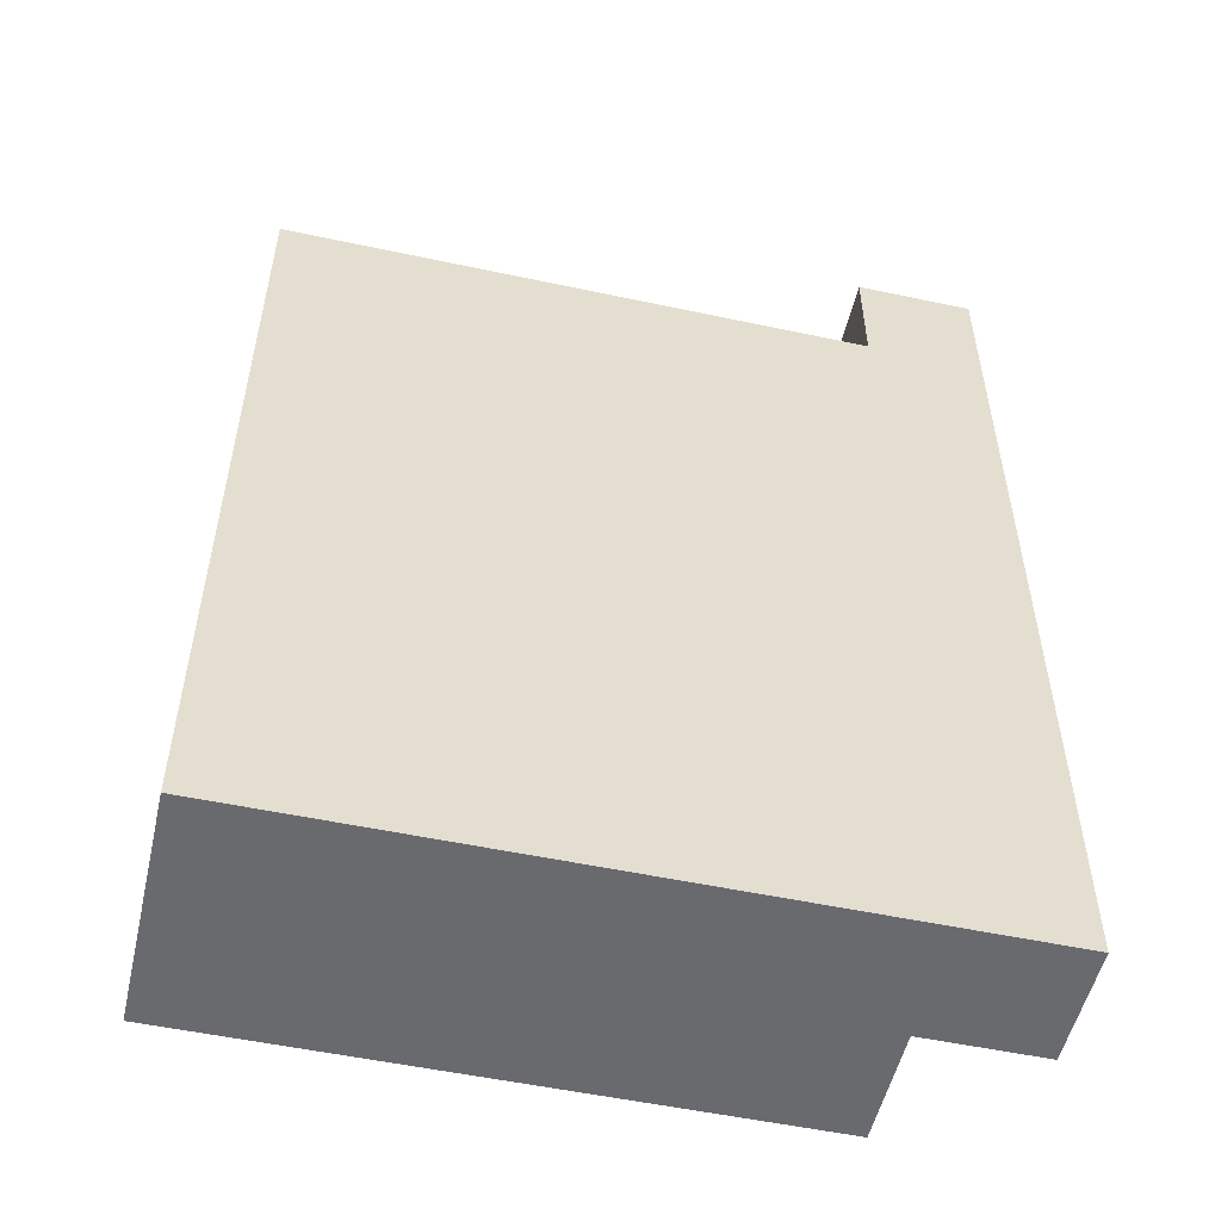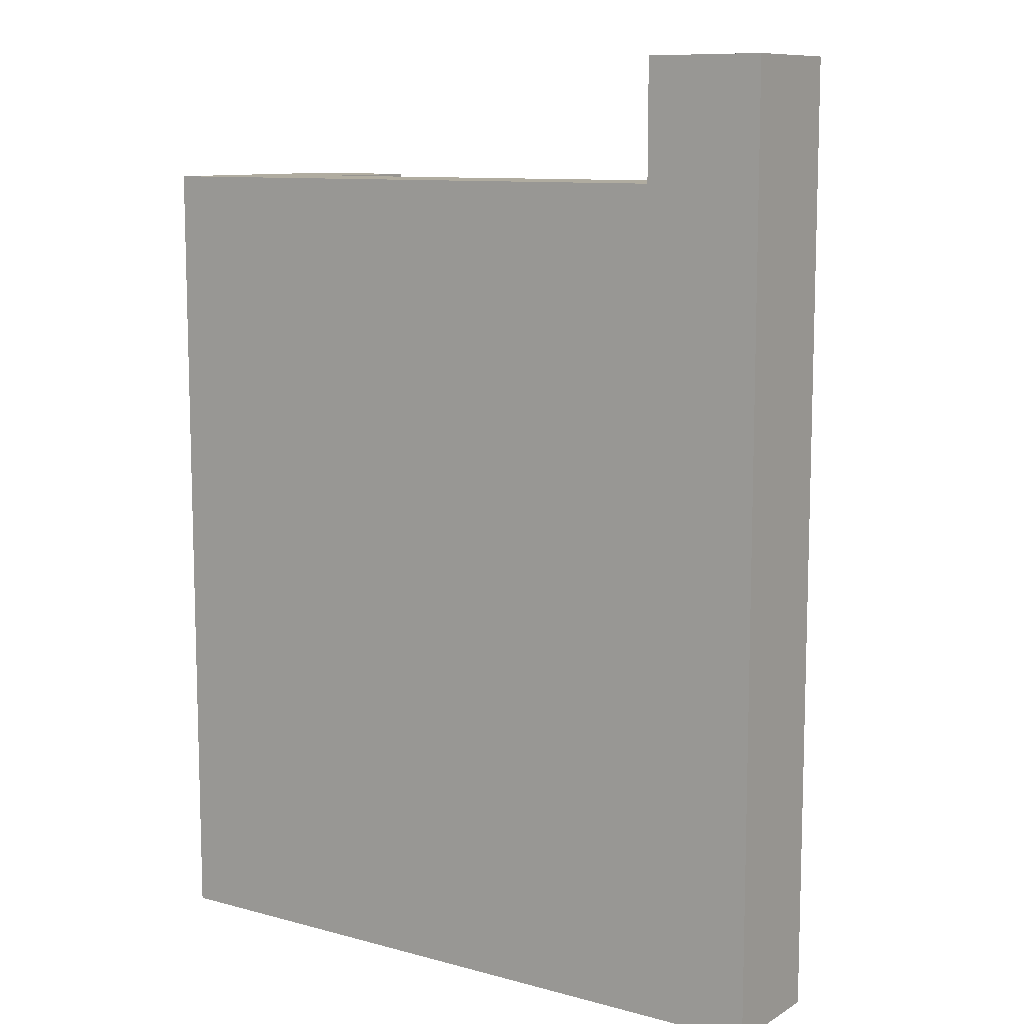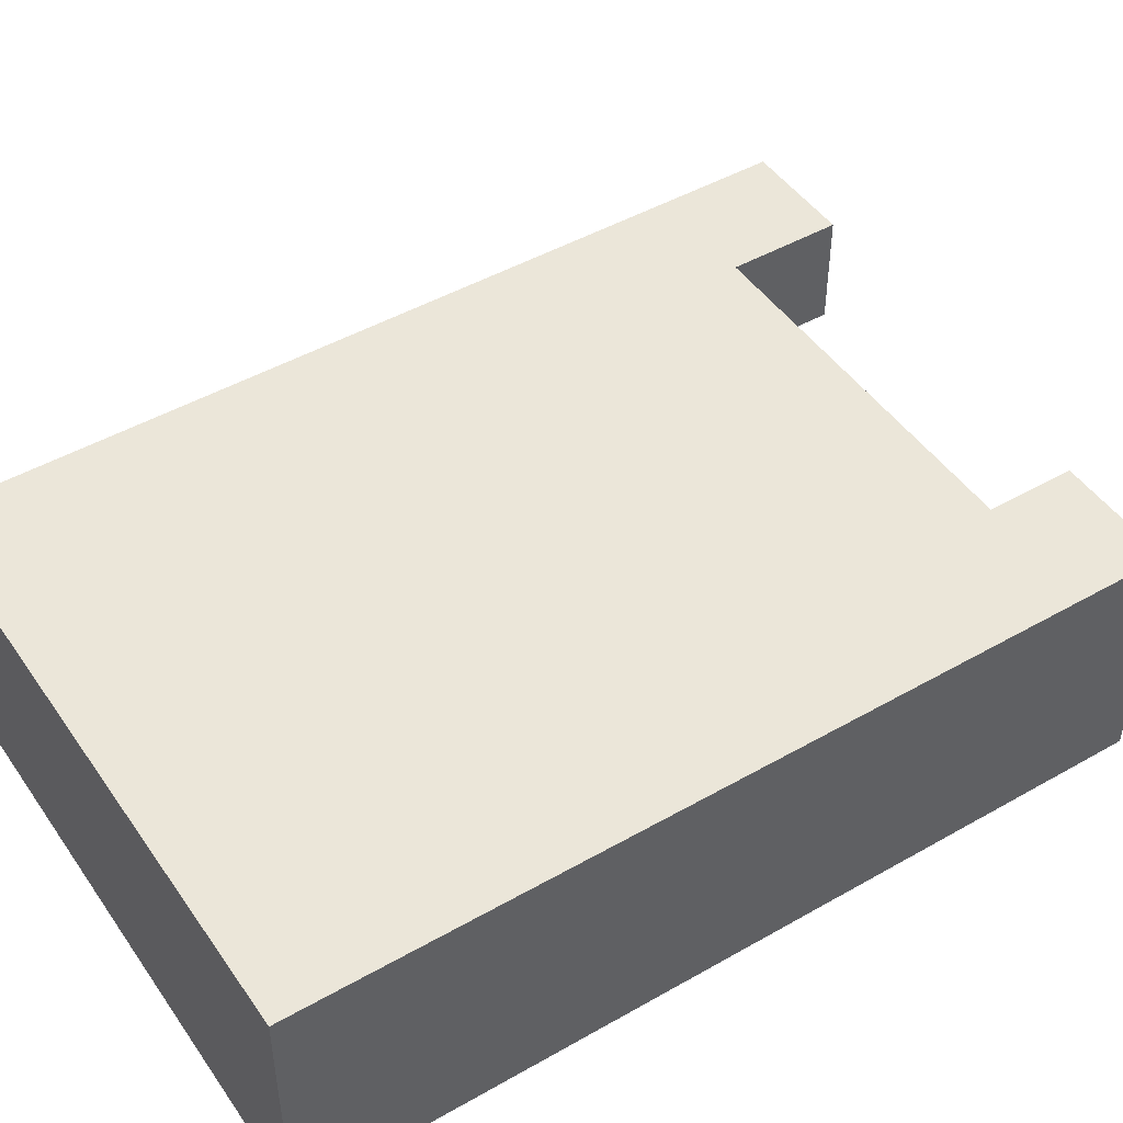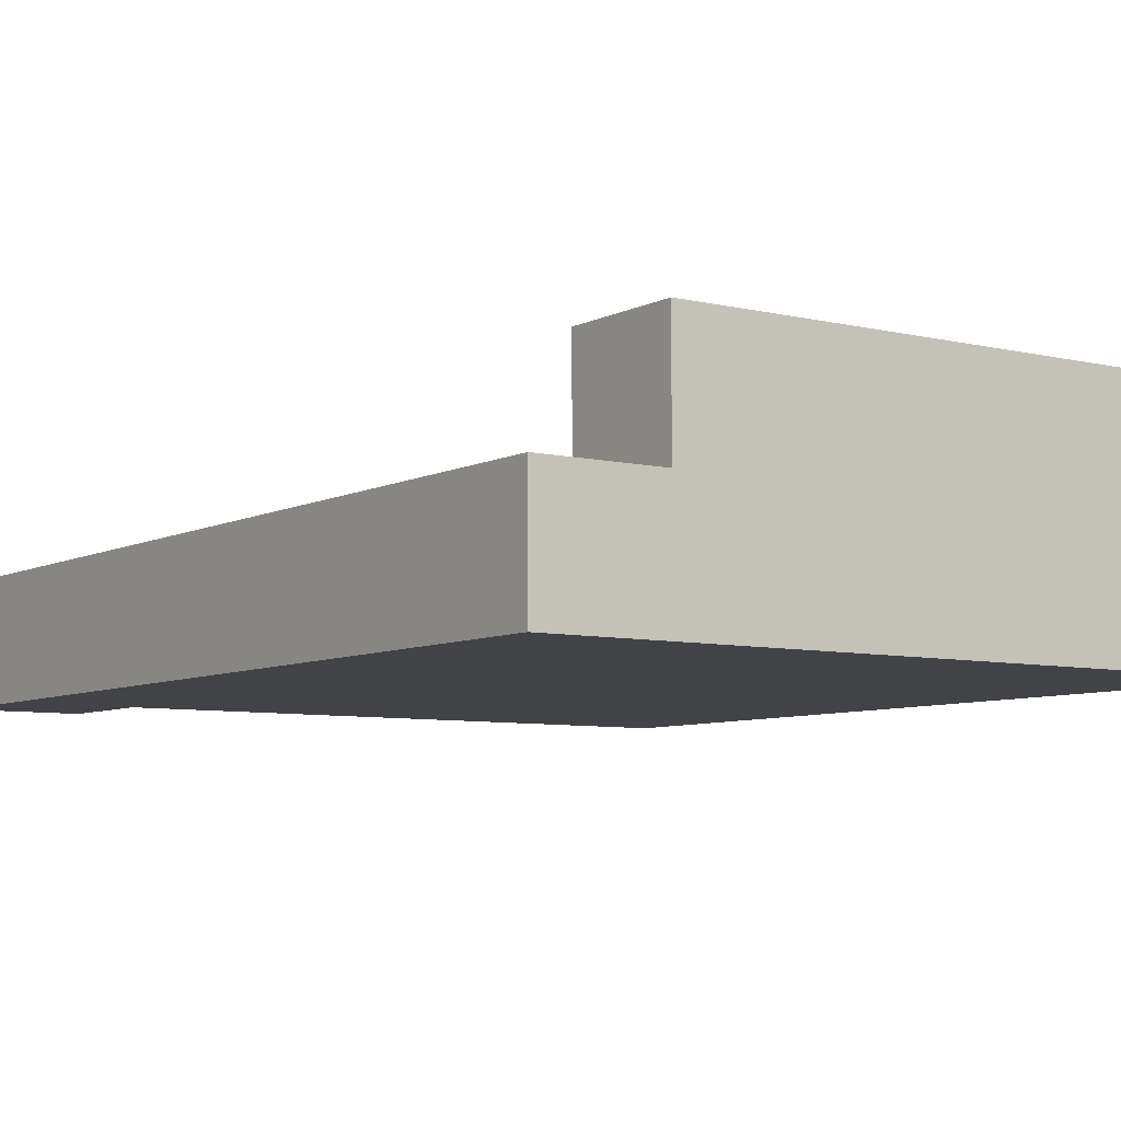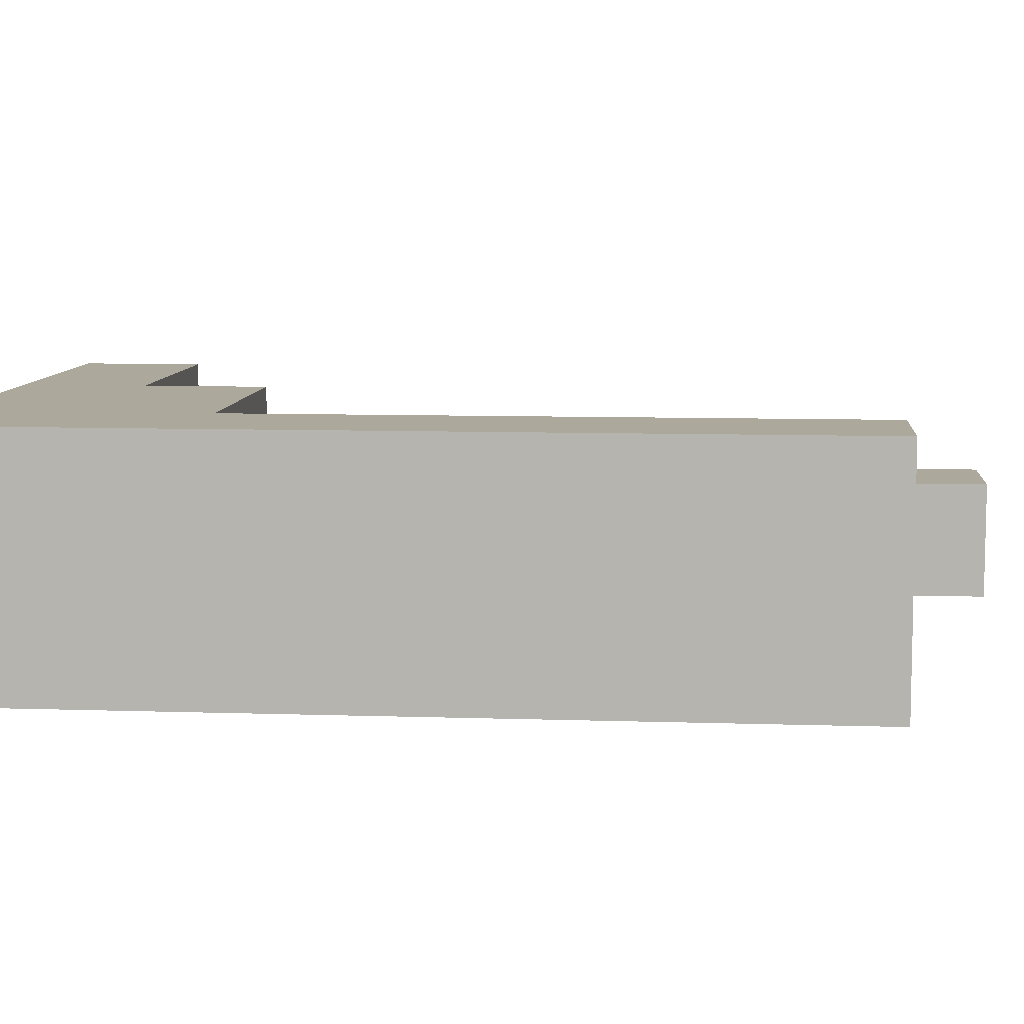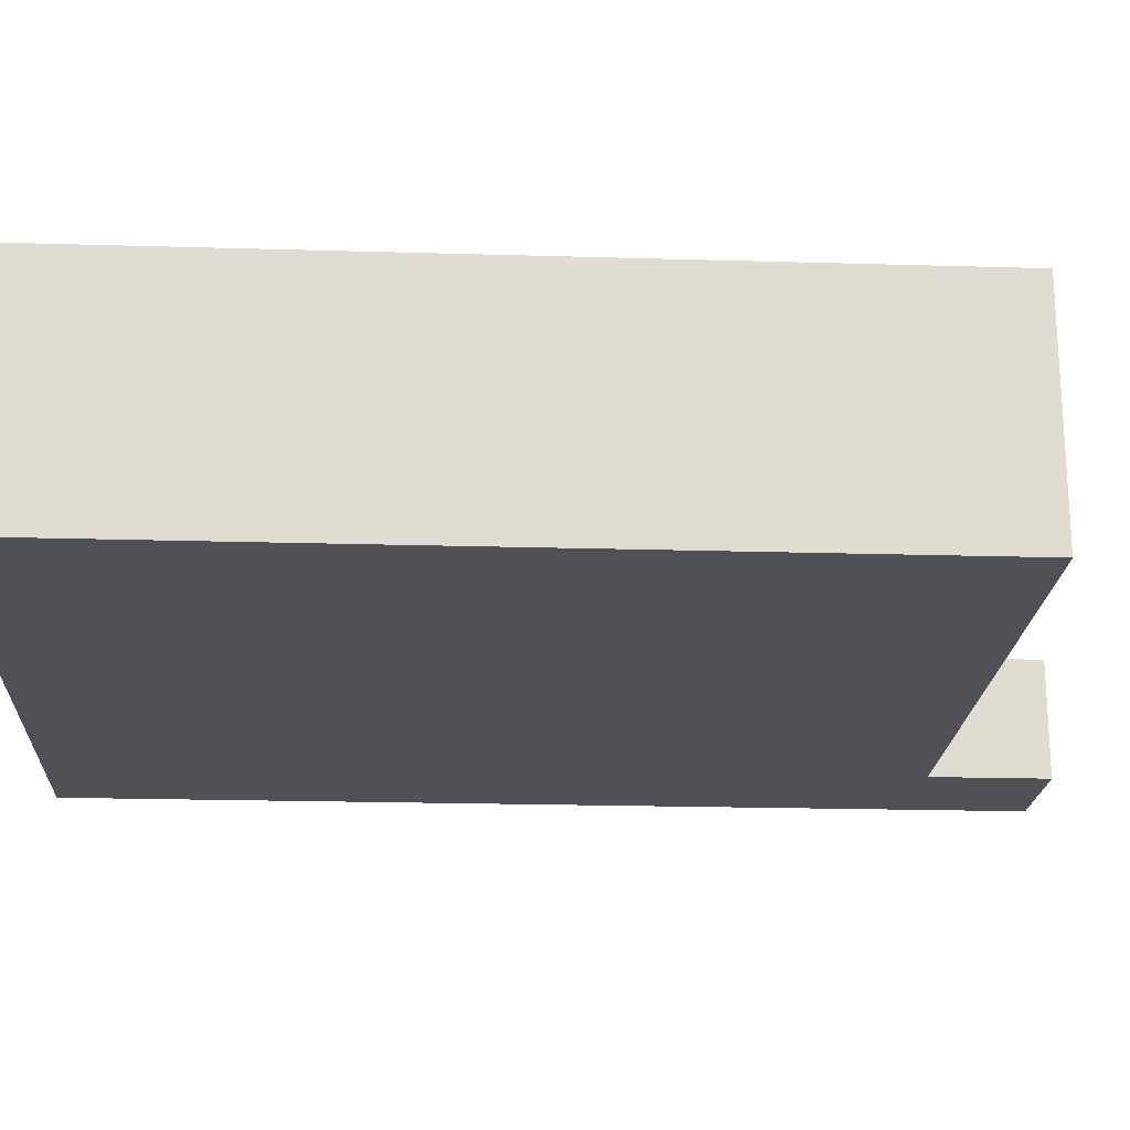
<metadata>
{"format":"obj","ext":"obj","renderer":"f3d","projection":"perspective","resolution":1024,"background":"white","views":[{"elev":-53.0,"azim":-12.9,"up":"+Z"},{"elev":10.0,"azim":34.6,"up":"+Z"},{"elev":47.0,"azim":-122.9,"up":"+Y"},{"elev":-6.9,"azim":145.2,"up":"+Y"},{"elev":8.5,"azim":-84.9,"up":"+Y"},{"elev":-20.3,"azim":-93.1,"up":"+Y"}]}
</metadata>
<code>
o
v 0 -0.1 0.3
v 0 -0.1 0.1
v 0 -0.1 -0.4
v 0 0.1 0.3
v 0 0.1 0.1
v 0 0.1 -0.4
v 0.5 -0.1 0.4
v 0.5 -0.1 0.3
v 0.5 0 0.4
v 0.5 0 0.3
v 0.1 0 0.3
v 0.1 0 0.1
v 0.1 0 0
v 0.1 0 -0.2
v 0.1 0.1 0.3
v 0.1 0.1 0.1
v 0.1 0.1 -0.2
v 0.3 0 -0.2
v 0.3 0 -0.3
v 0.3 0.1 -0.2
v 0.3 0.1 -0.3
v 0.5 0 -0.3
v 0.5 0 -0.4
v 0.5 0.1 -0.3
v 0.5 0.1 -0.4
v 0.6 -0.1 0.4
v 0.6 -0.1 0.3
v 0.6 -0.1 0.2
v 0.6 -0.1 0.1
v 0.6 -0.1 -0.1
v 0.6 -0.1 -0.4
v 0.6 0 0.4
v 0.6 0 0.3
v 0.6 0 0.2
v 0.6 0 0.1
v 0.6 0 -0.1
v 0.6 0 -0.4
v 0.5 -0.1 0.4
v 0.5 0 0.4
v 0.6 -0.1 0.4
v 0.6 0 0.4
v 0 -0.1 0.3
v 0 0.1 0.3
v 0.1 -0.1 0.3
v 0.1 0 0.3
v 0.1 0.1 0.3
v 0.3 -0.1 0.3
v 0.3 0 0.3
v 0.4 -0.1 0.3
v 0.4 0 0.3
v 0.5 -0.1 0.3
v 0.5 0 0.3
v 0.1 0 -0.2
v 0.1 0.1 -0.2
v 0.2 0 -0.2
v 0.3 0 -0.2
v 0.3 0.1 -0.2
v 0.3 0 -0.3
v 0.3 0.1 -0.3
v 0.4 0 -0.3
v 0.4 0.1 -0.3
v 0.5 0 -0.3
v 0.5 0.1 -0.3
v 0 -0.1 -0.4
v 0 0.1 -0.4
v 0.3 -0.1 -0.4
v 0.3 0.1 -0.4
v 0.4 -0.1 -0.4
v 0.4 0.1 -0.4
v 0.5 0 -0.4
v 0.5 0.1 -0.4
v 0.6 -0.1 -0.4
v 0.6 0 -0.4
v 0.5 -0.1 0.4
v 0.6 -0.1 0.4
v 0 -0.1 0.3
v 0.1 -0.1 0.3
v 0.3 -0.1 0.3
v 0.4 -0.1 0.3
v 0.5 -0.1 0.3
v 0.6 -0.1 0.3
v 0.3 -0.1 0.2
v 0.4 -0.1 0.2
v 0.5 -0.1 0.2
v 0.6 -0.1 0.2
v 0 -0.1 0.1
v 0.1 -0.1 0.1
v 0.2 -0.1 0.1
v 0.4 -0.1 0.1
v 0.5 -0.1 0.1
v 0.6 -0.1 0.1
v 0.1 -0.1 0
v 0.2 -0.1 0
v 0.3 -0.1 0
v 0.5 -0.1 -0.1
v 0.6 -0.1 -0.1
v 0.2 -0.1 -0.2
v 0.3 -0.1 -0.2
v 0.4 -0.1 -0.2
v 0 -0.1 -0.4
v 0.3 -0.1 -0.4
v 0.4 -0.1 -0.4
v 0.6 -0.1 -0.4
v 0.5 0 0.4
v 0.6 0 0.4
v 0.1 0 0.3
v 0.3 0 0.3
v 0.4 0 0.3
v 0.5 0 0.3
v 0.6 0 0.3
v 0.3 0 0.2
v 0.4 0 0.2
v 0.5 0 0.2
v 0.6 0 0.2
v 0.1 0 0.1
v 0.2 0 0.1
v 0.4 0 0.1
v 0.5 0 0.1
v 0.6 0 0.1
v 0.1 0 0
v 0.2 0 0
v 0.3 0 0
v 0.5 0 -0.1
v 0.6 0 -0.1
v 0.1 0 -0.2
v 0.2 0 -0.2
v 0.3 0 -0.2
v 0.4 0 -0.2
v 0.3 0 -0.3
v 0.4 0 -0.3
v 0.5 0 -0.3
v 0.5 0 -0.4
v 0.6 0 -0.4
v 0 0.1 0.3
v 0.1 0.1 0.3
v 0 0.1 0.1
v 0.1 0.1 0.1
v 0.1 0.1 -0.2
v 0.3 0.1 -0.2
v 0.3 0.1 -0.3
v 0.4 0.1 -0.3
v 0.5 0.1 -0.3
v 0 0.1 -0.4
v 0.3 0.1 -0.4
v 0.4 0.1 -0.4
v 0.5 0.1 -0.4
f 4 2 1
f 5 3 2
f 5 2 4
f 6 3 5
f 9 8 7
f 10 8 9
f 11 12 15
f 13 14 16
f 15 12 16
f 12 13 16
f 16 14 17
f 18 19 20
f 20 19 21
f 22 23 24
f 24 23 25
f 26 27 32
f 27 28 33
f 32 27 33
f 28 29 34
f 33 28 34
f 29 30 35
f 34 29 35
f 30 31 36
f 35 30 36
f 36 31 37
f 40 39 38
f 41 39 40
f 44 43 42
f 45 43 44
f 46 43 45
f 47 45 44
f 48 45 47
f 49 48 47
f 50 48 49
f 51 50 49
f 52 50 51
f 55 54 53
f 56 54 55
f 57 54 56
f 60 59 58
f 61 59 60
f 62 61 60
f 63 61 62
f 64 65 66
f 66 65 67
f 66 67 68
f 68 67 69
f 68 69 70
f 70 69 71
f 68 70 72
f 72 70 73
f 80 75 74
f 81 75 80
f 82 79 78
f 82 78 77
f 83 80 79
f 83 79 82
f 84 81 80
f 84 80 83
f 85 81 84
f 86 77 76
f 87 83 82
f 87 77 86
f 87 82 77
f 88 83 87
f 89 84 83
f 89 83 88
f 90 85 84
f 90 84 89
f 91 85 90
f 92 88 87
f 92 87 86
f 93 89 88
f 93 88 92
f 93 90 89
f 94 90 93
f 95 91 90
f 95 90 94
f 96 91 95
f 97 94 93
f 97 93 92
f 98 96 95
f 98 94 97
f 98 95 94
f 99 96 98
f 100 92 86
f 100 97 92
f 100 98 97
f 101 99 98
f 101 98 100
f 102 96 99
f 102 99 101
f 103 96 102
f 104 105 109
f 109 105 110
f 107 108 111
f 106 107 111
f 108 109 112
f 111 108 112
f 109 110 113
f 112 109 113
f 113 110 114
f 111 112 115
f 106 111 115
f 115 112 116
f 112 113 117
f 116 112 117
f 113 114 118
f 117 113 118
f 118 114 119
f 115 116 120
f 116 117 121
f 120 116 121
f 117 118 121
f 121 118 122
f 118 119 123
f 122 118 123
f 123 119 124
f 120 121 125
f 121 122 126
f 125 121 126
f 122 123 127
f 126 122 127
f 123 124 127
f 127 124 128
f 127 128 129
f 128 124 130
f 129 128 130
f 130 124 131
f 131 124 132
f 132 124 133
f 134 135 136
f 136 135 137
f 136 137 138
f 138 139 140
f 136 138 143
f 138 140 143
f 140 141 144
f 143 140 144
f 141 142 145
f 144 141 145
f 145 142 146

</code>
